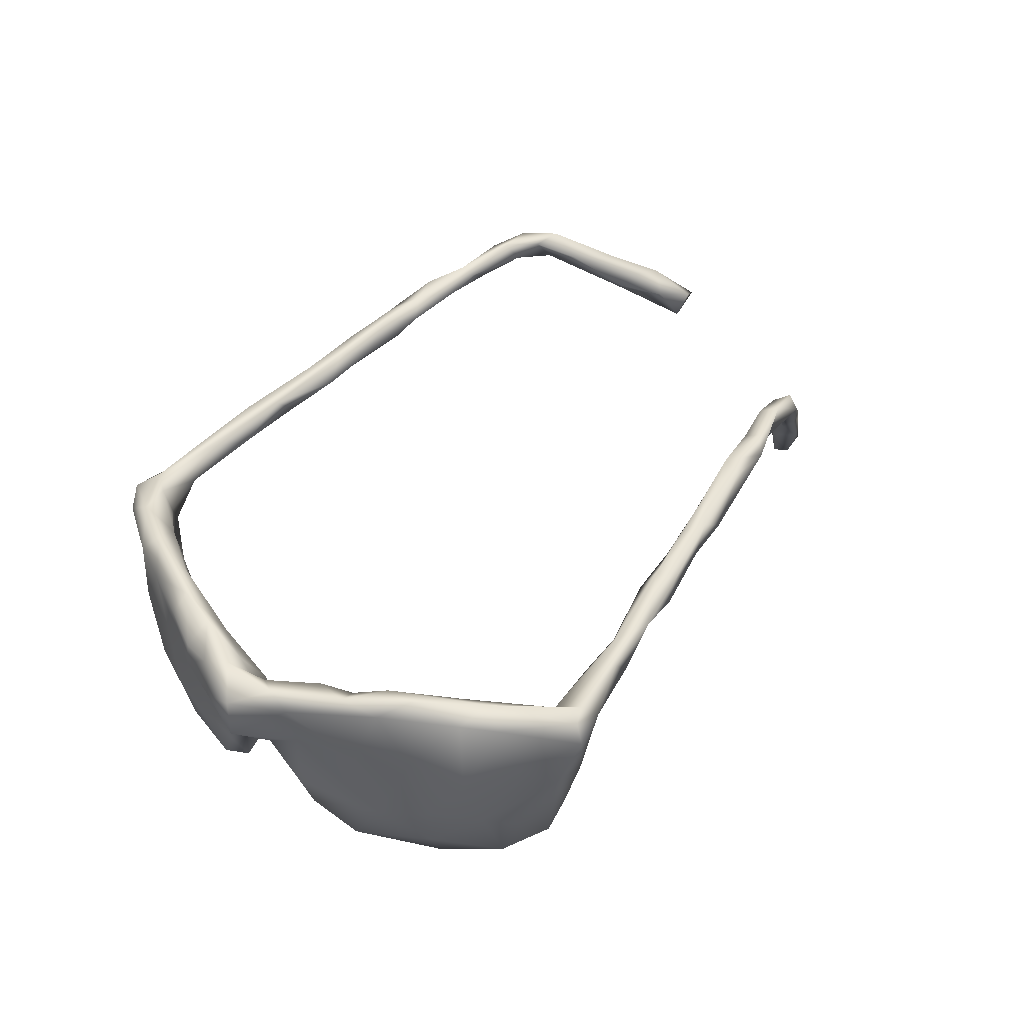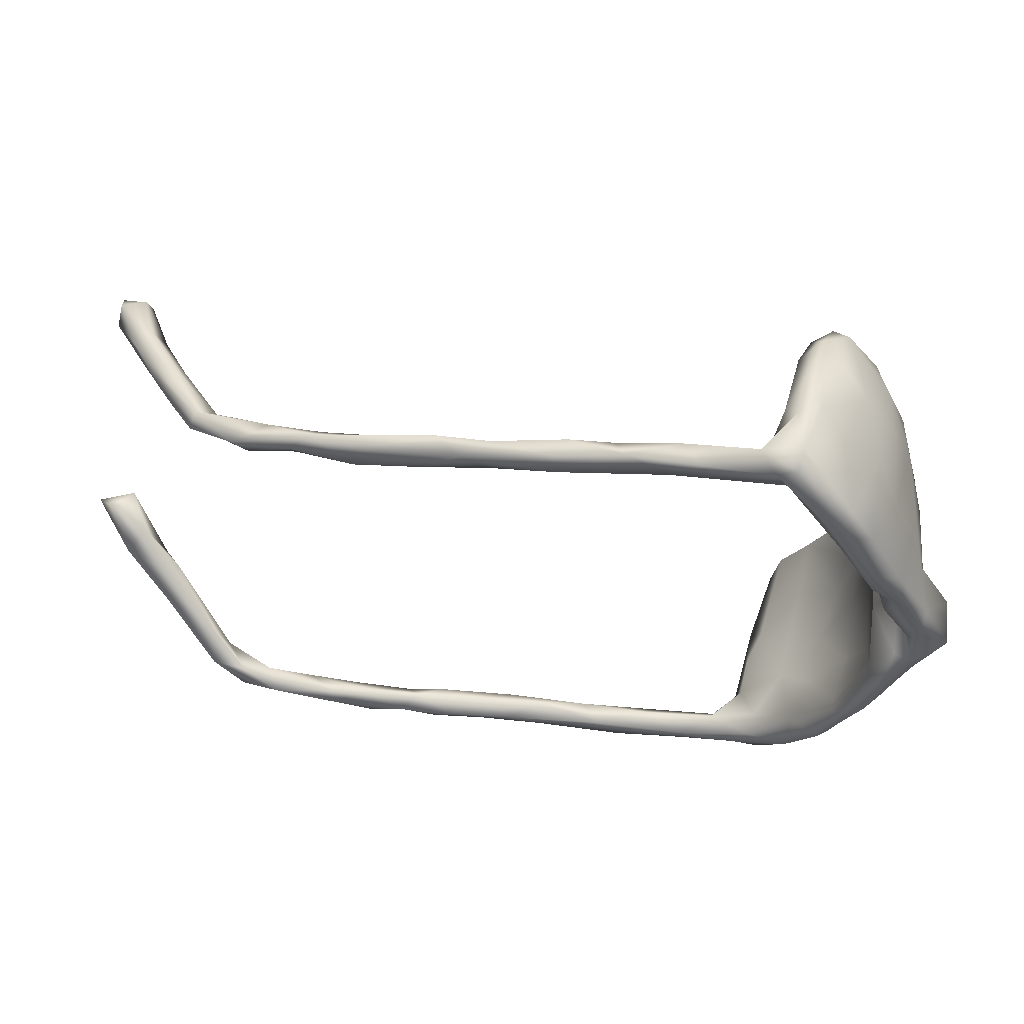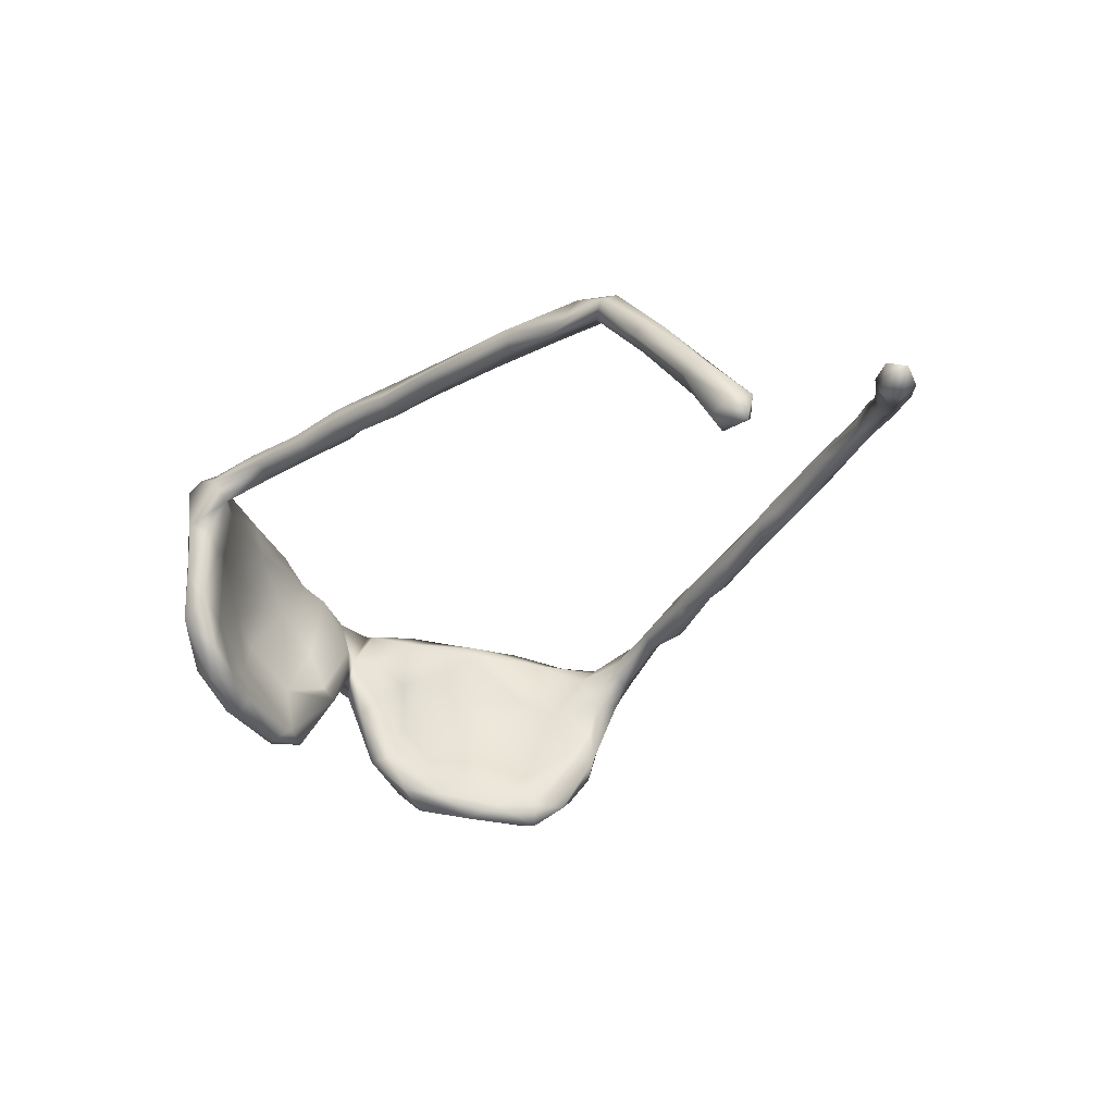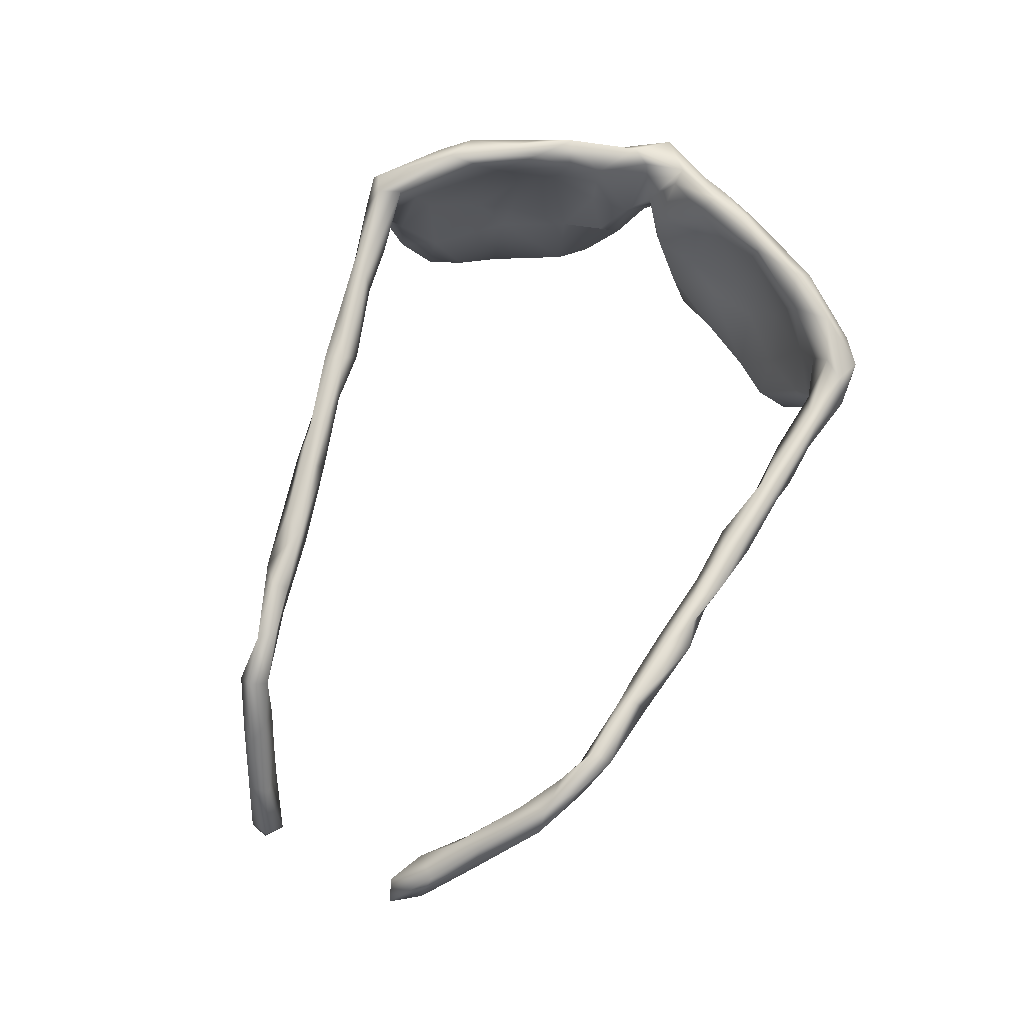
<metadata>
{"format":"obj","ext":"obj","renderer":"f3d","projection":"perspective","resolution":1024,"background":"white","views":[{"elev":48.2,"azim":127.8,"up":"+Z"},{"elev":55.3,"azim":5.0,"up":"+Y"},{"elev":-35.7,"azim":-127.2,"up":"+Z"},{"elev":68.2,"azim":-66.0,"up":"+Z"}]}
</metadata>
<code>
v 0.09784 0.4035 0.09851
v 0.091 0.399 0.0376
v 0.1216 0.3816 0.01644
v 0.04521 0.3915 0.09533
v 0.05602 0.3626 0.07711
v -0.02616 0.3682 0.1096
v 0.07504 0.3807 0.02409
v 0.1053 0.3856 -0.03745
v 0.09311 0.362 -0.07305
v 0.09092 0.3902 0.1245
v 0.06599 0.3781 0.1238
v -0.04993 0.3695 0.07854
v 0.08273 0.3485 0.1166
v -0.06269 0.3402 0.107
v -0.1935 0.3439 0.06557
v 0.1241 0.3732 -0.09946
v -0.1223 0.3542 0.09053
v -0.2093 0.3385 0.0896
v -0.04414 0.3438 0.06913
v -0.01045 0.3341 0.09265
v -0.07882 0.3279 0.08102
v 0.08293 0.3528 0.006885
v -0.1339 0.3415 0.06413
v -0.2038 0.3117 0.09451
v -0.292 0.3215 0.06029
v 0.1132 0.3233 -0.1359
v -0.2154 0.3175 0.05027
v 0.1238 0.3225 0.03522
v -0.1267 0.3242 0.0648
v 0.1529 0.348 0.04464
v -0.3342 0.3077 0.07757
v -0.3647 0.3129 0.05093
v 0.1904 0.3096 -0.05767
v -0.291 0.2935 0.04603
v 0.1674 0.3206 0.1318
v -0.1843 0.2994 0.07189
v -0.296 0.291 0.08056
v 0.09694 0.3302 0.09157
v -0.2577 0.2938 0.07213
v 0.1442 0.3092 -0.1702
v 0.2066 0.2918 0.02186
v 0.1235 0.3166 -0.08494
v -0.4615 0.2832 0.06018
v -0.3952 0.2827 0.0351
v 0.1639 0.3245 -0.1489
v 0.1821 0.2622 -0.01565
v -0.3734 0.2767 0.07609
v -0.5327 0.2803 0.0398
v -0.5184 0.2619 0.02087
v -0.3626 0.2703 0.04956
v 0.154 0.2933 0.1524
v 0.1772 0.2621 0.06668
v -0.4723 0.2469 0.03644
v 0.1389 0.28 -0.1506
v -0.694 0.2491 -0.007549
v -0.5589 0.2573 0.04769
v -0.4721 0.254 0.06362
v 0.1607 0.2547 0.1416
v 0.235 0.2497 -0.04717
v 0.197 0.2814 0.1412
v -0.5533 0.2373 0.03739
v -0.6395 0.2436 0.03425
v -0.5929 0.2511 0.006671
v -0.6677 0.2364 -0.0151
v 0.2278 0.2486 -0.1187
v -0.619 0.2235 0.0317
v -0.5826 0.2331 0.01001
v -0.7473 0.2262 -0.07024
v -0.8107 0.1972 -0.1544
v -0.7625 0.2077 -0.0782
v -0.701 0.2291 0.006055
v -0.6859 0.2094 -0.006085
v -0.7308 0.2287 -0.08098
v 0.2223 0.2043 0.03927
v 0.1727 0.2317 -0.1574
v 0.2365 0.225 0.05022
v -0.7287 0.2124 -0.0996
v 0.212 0.212 0.1528
v 0.195 0.2322 -0.1744
v -0.7136 0.1944 -0.05308
v 0.2103 0.2474 -0.1662
v 0.1829 0.2275 0.1101
v -0.7924 0.207 -0.1751
v -0.7385 0.1954 -0.05282
v 0.2116 0.218 -0.04261
v -0.8077 0.1677 -0.1534
v 0.2028 0.2282 -0.08704
v 0.2593 0.1345 0.1458
v -0.8135 0.1853 -0.2428
v -0.7438 0.1839 -0.1127
v -0.848 0.1842 -0.2362
v 0.2355 0.1544 0.06004
v -0.773 0.1731 -0.1774
v 0.2285 0.1259 0.1201
v -0.8527 0.1635 -0.2622
v -0.8547 0.1548 -0.222
v 0.2694 0.159 0.04281
v -0.8328 0.14 -0.2371
v -0.8085 0.1627 -0.251
v 0.2632 0.1392 -0.1595
v 0.2624 0.1878 -0.06396
v 0.25 0.0906 0.01715
v 0.2117 0.1728 0.1463
v 0.2472 0.1832 0.1338
v 0.2294 0.1569 -0.1767
v 0.2376 0.1331 -0.07405
v 0.25 0.09625 -0.1518
v 0.2409 0.0811 0.1166
v 0.3004 0.06999 0.1075
v 0.219 0.131 -0.1526
v 0.2965 0.0426 0.127
v 0.2383 0.07004 -0.04577
v 0.2856 0.08484 -0.1044
v 0.2933 0.07753 0.04175
v 0.2946 0.07083 -0.05646
v 0.2489 0.0426 -0.05149
v 0.3391 0.001799 0.1119
v 0.3415 0.001418 0.04633
v 0.238 0.02992 0.03936
v 0.2776 0.03619 -0.04889
v 0.2833 0.01824 0.1179
v 0.2943 -0.03847 0.1225
v 0.3031 0.03319 0.01458
v 0.2683 0.008721 0.01357
v 0.2703 0.001683 0.0444
v 0.3019 -0.01392 -0.001067
v 0.2421 -0.02524 0.04269
v 0.2666 -0.01903 -0.04697
v 0.3029 -0.05153 0.01002
v 0.2769 -0.04953 -0.1193
v 0.2424 -0.06399 -0.1195
v 0.244 -0.03139 -0.0265
v 0.2489 -0.09091 -0.05933
v 0.3034 -0.0488 -0.0494
v 0.327 -0.05003 0.07256
v -0.8427 -0.07776 -0.09357
v 0.2749 -0.1018 -0.1595
v -0.8638 -0.07209 -0.06032
v 0.2729 -0.0357 0.1115
v 0.287 -0.101 -0.06484
v -0.8191 -0.09853 -0.04369
v 0.3045 -0.07325 0.1081
v 0.2836 -0.139 0.03106
v 0.2626 -0.104 0.1306
v -0.8911 -0.08123 -0.07951
v 0.2374 -0.08887 -0.1734
v -0.8662 -0.1207 -0.07382
v 0.2553 -0.08698 0.02763
v -0.8556 -0.1028 -0.0992
v 0.2517 -0.1275 -0.1912
v 0.2953 -0.114 0.1001
v 0.2376 -0.1363 -0.1053
v -0.7711 -0.151 -0.01713
v 0.2481 -0.1288 0.05282
v 0.2476 -0.1573 0.1334
v 0.2454 -0.08911 0.1041
v -0.7856 -0.18 0.02275
v -0.7937 -0.1387 -0.001916
v -0.8457 -0.1287 -0.02376
v 0.2113 -0.1472 -0.1732
v 0.2271 -0.2053 0.02526
v 0.2662 -0.1873 -0.06618
v -0.794 -0.1562 -0.04484
v 0.2704 -0.1643 0.1069
v -0.8088 -0.1767 -0.02496
v -0.7161 -0.2097 0.0516
v 0.2076 -0.1919 0.1004
v 0.211 -0.1931 -0.2014
v -0.7378 -0.2478 0.05099
v -0.6927 -0.2446 0.05352
v -0.7335 -0.2315 0.02519
v 0.2507 -0.187 -0.1633
v -0.7114 -0.2468 0.0868
v 0.2161 -0.2073 -0.0938
v 0.2099 -0.1991 0.1201
v 0.2323 -0.1762 -0.05514
v -0.6652 -0.2492 0.09341
v 0.1721 -0.2208 -0.1839
v 0.1956 -0.2491 -0.03348
v 0.2379 -0.2298 0.1056
v 0.2358 -0.251 -0.08267
v 0.1549 -0.2803 0.09133
v 0.1822 -0.2682 0.03115
v 0.1655 -0.2681 -0.1229
v -0.6692 -0.2826 0.07608
v -0.6297 -0.2632 0.08089
v -0.6163 -0.2759 0.1112
v 0.1363 -0.2685 -0.1847
v 0.1934 -0.2655 0.1245
v -0.6678 -0.281 0.09921
v -0.5675 -0.2839 0.0758
v 0.1852 -0.2829 -0.1966
v -0.4867 -0.2837 0.09377
v 0.2114 -0.2835 0.1038
v -0.5325 -0.2801 0.1011
v 0.2128 -0.2913 -0.000726
v -0.5274 -0.2973 0.1117
v -0.6353 -0.2841 0.07353
v -0.6174 -0.3026 0.09488
v -0.5008 -0.2996 0.07322
v -0.4039 -0.2954 0.08897
v -0.4318 -0.3099 0.1074
v -0.3726 -0.3071 0.0698
v 0.1429 -0.3103 -0.002028
v -0.4735 -0.3227 0.1051
v -0.3104 -0.3103 0.07956
v -0.5231 -0.3181 0.08546
v 0.1685 -0.3342 -0.07211
v -0.4145 -0.3401 0.0888
v -0.263 -0.3286 0.09773
v 0.09999 -0.3585 0.07801
v -0.356 -0.3183 0.1052
v 0.1246 -0.3155 -0.1797
v -0.38 -0.3316 0.1018
v -0.4224 -0.3217 0.06549
v 0.1571 -0.2836 -0.2081
v 0.1127 -0.3253 -0.08199
v -0.2247 -0.3164 0.07438
v -0.2666 -0.3303 0.05701
v -0.05915 -0.3412 0.06409
v 0.106 -0.3375 0.0548
v 0.09388 -0.3478 -0.04332
v -0.3102 -0.3481 0.09064
v -0.1312 -0.3424 0.08775
v 0.1707 -0.3381 0.008171
v -0.1545 -0.3361 0.06005
v -0.2209 -0.3533 0.08988
v 0.1502 -0.3723 0.07335
v -0.3448 -0.3372 0.06801
v -0.2357 -0.3615 0.06958
v 0.1514 -0.336 0.1037
v -0.1412 -0.3539 0.05088
v 0.1441 -0.3436 -0.1522
v -0.2094 -0.3509 0.05712
v 0.09854 -0.3562 -0.09379
v 0.000871 -0.3665 0.08103
v 0.04226 -0.354 0.05477
v -0.1039 -0.3784 0.05501
v -0.1464 -0.3715 0.07893
v 0.08554 -0.355 0.009399
v 0.1177 -0.3617 -0.1175
v -0.09932 -0.371 0.08726
v 0.1129 -0.4008 0.07346
v -0.04206 -0.3842 0.06842
v -0.05307 -0.3601 0.04707
v 0.07844 -0.3869 0.07704
v 0.122 -0.3851 -0.05001
v 0.04626 -0.3799 0.0358
v -0.001948 -0.3819 0.07939
v 0.07757 -0.3901 0.01322
v 0.1142 -0.4017 0.02167
v 0.05184 -0.4042 0.05273
f 83 89 91
f 100 65 101
f 89 93 99
f 107 100 113
f 131 146 160
f 172 181 192
f 81 65 100
f 79 81 105
f 75 79 105
f 184 188 217
f 105 81 100
f 75 105 110
f 87 75 110
f 95 89 99
f 95 91 89
f 96 91 95
f 95 98 96
f 98 95 99
f 105 100 107
f 110 105 107
f 130 137 146
f 146 137 150
f 146 150 168
f 150 137 172
f 168 150 172
f 160 168 178
f 168 172 192
f 216 178 168
f 168 192 216
f 188 178 216
f 213 188 216
f 216 192 233
f 213 216 233
f 191 193 200
f 202 197 205
f 202 193 197
f 200 193 215
f 201 193 202
f 212 202 214
f 201 202 212
f 206 212 210
f 206 201 212
f 169 185 190
f 173 169 190
f 187 173 190
f 177 173 187
f 166 177 170
f 170 186 198
f 170 177 186
f 186 191 198
f 177 187 186
f 186 187 195
f 191 186 195
f 193 195 197
f 124 126 125
f 191 195 193
f 166 157 173
f 166 173 177
f 135 117 142
f 122 125 139
f 122 121 125
f 117 122 142
f 117 111 122
f 122 111 121
f 111 108 121
f 88 111 109
f 109 111 117
f 88 94 108
f 88 103 94
f 111 88 108
f 104 88 109
f 88 78 103
f 103 58 82
f 103 82 94
f 104 78 88
f 51 103 78
f 51 58 103
f 104 60 78
f 78 60 51
f 76 60 104
f 31 43 57
f 31 57 47
f 31 47 37
f 24 31 37
f 58 38 82
f 58 13 38
f 13 58 51
f 60 35 51
f 24 18 31
f 17 18 24
f 17 24 14
f 6 17 14
f 24 37 39
f 50 37 47
f 43 48 57
f 15 23 27
f 27 23 29
f 18 15 25
f 25 15 27
f 18 25 31
f 31 25 32
f 41 60 76
f 38 28 52
f 82 38 52
f 27 29 36
f 39 27 36
f 36 24 39
f 34 27 39
f 25 27 34
f 32 25 34
f 32 34 44
f 44 34 50
f 34 39 50
f 39 37 50
f 47 57 50
f 31 32 43
f 48 43 32
f 32 44 48
f 48 44 49
f 44 50 53
f 53 50 57
f 49 44 53
f 51 11 13
f 35 10 51
f 11 14 13
f 11 6 14
f 11 4 6
f 10 11 51
f 35 1 10
f 214 202 209
f 214 209 229
f 210 212 223
f 212 214 223
f 185 198 199
f 199 190 185
f 198 207 199
f 197 199 207
f 197 187 199
f 187 190 199
f 191 200 207
f 198 191 207
f 195 187 197
f 205 197 207
f 205 207 209
f 202 205 209
f 231 182 211
f 228 194 231
f 189 182 231
f 194 189 231
f 171 185 169
f 170 185 171
f 189 175 182
f 180 189 194
f 169 165 171
f 157 165 169
f 173 157 169
f 175 167 182
f 180 155 189
f 189 155 175
f 158 157 166
f 153 158 166
f 156 167 175
f 155 156 175
f 164 155 180
f 154 167 156
f 144 156 155
f 151 155 164
f 151 144 155
f 142 144 151
f 144 122 139
f 142 122 144
f 139 156 144
f 185 170 198
f 106 87 110
f 69 83 91
f 89 83 93
f 65 59 101
f 54 75 87
f 42 54 87
f 42 26 54
f 207 215 209
f 214 229 223
f 10 4 11
f 13 14 20
f 14 21 20
f 21 14 36
f 17 15 18
f 14 24 36
f 249 236 242
f 215 229 209
f 246 236 249
f 246 249 252
f 244 245 252
f 249 244 252
f 249 242 244
f 242 239 238
f 242 238 244
f 30 1 35
f 1 2 4
f 10 1 4
f 12 4 5
f 6 4 12
f 6 12 17
f 38 5 22
f 5 13 20
f 13 5 38
f 19 12 5
f 19 5 20
f 23 12 19
f 19 20 21
f 29 23 19
f 29 19 21
f 29 21 36
f 17 12 23
f 17 23 15
f 45 33 65
f 9 26 42
f 16 26 9
f 45 16 33
f 241 208 247
f 222 217 235
f 233 208 241
f 181 208 192
f 179 174 184
f 176 152 174
f 137 140 162
f 133 152 176
f 132 131 133
f 137 134 140
f 130 134 137
f 128 131 132
f 130 126 134
f 128 126 130
f 113 115 120
f 235 241 247
f 176 174 179
f 230 223 229
f 227 223 230
f 229 234 230
f 219 234 229
f 219 226 234
f 219 218 226
f 230 234 239
f 239 234 238
f 239 227 230
f 242 227 239
f 226 232 234
f 226 218 224
f 234 232 238
f 224 227 242
f 236 224 242
f 226 220 245
f 220 226 224
f 220 224 236
f 237 220 236
f 211 236 246
f 211 237 236
f 228 231 243
f 231 246 243
f 231 211 246
f 193 201 215
f 201 203 215
f 215 203 229
f 201 206 203
f 203 219 229
f 203 206 219
f 206 218 219
f 218 210 224
f 182 221 211
f 210 223 227
f 224 210 227
f 200 215 207
f 218 206 210
f 139 127 156
f 139 125 127
f 118 117 135
f 121 119 125
f 108 119 121
f 221 237 211
f 232 226 245
f 232 245 238
f 246 252 243
f 238 245 244
f 135 142 143
f 156 127 148
f 143 142 151
f 143 151 164
f 154 156 148
f 141 158 153
f 158 141 159
f 167 154 161
f 153 166 170
f 153 170 163
f 158 159 157
f 157 159 165
f 167 161 183
f 167 183 182
f 171 163 170
f 163 171 165
f 180 194 196
f 196 194 225
f 225 194 228
f 182 183 204
f 182 204 221
f 221 204 240
f 221 240 237
f 220 237 248
f 220 248 245
f 228 243 251
f 250 251 252
f 251 243 252
f 237 240 248
f 248 240 250
f 252 248 250
f 245 248 252
f 118 109 117
f 108 102 119
f 108 92 102
f 94 92 108
f 114 97 109
f 97 104 109
f 97 76 104
f 62 72 66
f 82 74 92
f 82 52 74
f 62 71 72
f 62 55 71
f 72 67 66
f 55 63 64
f 55 62 63
f 61 66 67
f 61 56 66
f 56 62 66
f 48 63 62
f 63 49 67
f 48 62 56
f 48 49 63
f 67 53 61
f 53 57 61
f 67 49 53
f 57 56 61
f 94 82 92
f 57 48 56
f 7 9 22
f 3 30 33
f 7 8 9
f 7 2 8
f 2 3 8
f 16 3 33
f 16 8 3
f 250 247 251
f 250 235 247
f 240 235 250
f 247 225 251
f 204 222 240
f 204 217 222
f 183 179 204
f 183 161 179
f 181 180 196
f 143 164 180
f 162 143 180
f 159 145 147
f 145 149 147
f 147 163 165
f 159 147 165
f 147 149 163
f 136 163 149
f 141 153 163
f 136 141 163
f 138 159 141
f 159 138 145
f 138 136 145
f 136 138 141
f 127 132 148
f 129 135 143
f 127 125 132
f 160 146 168
f 129 118 135
f 225 228 251
f 126 118 129
f 119 116 124
f 124 123 126
f 112 106 116
f 133 131 152
f 26 16 40
f 69 96 86
f 93 86 98
f 98 99 93
f 86 96 98
f 69 91 96
f 100 101 113
f 106 110 116
f 110 107 116
f 116 107 113
f 116 113 120
f 128 130 131
f 131 130 146
f 131 160 152
f 152 178 174
f 137 162 172
f 152 160 178
f 172 162 181
f 174 178 184
f 184 178 188
f 192 208 233
f 217 188 235
f 188 213 235
f 235 213 233
f 241 235 233
f 16 45 40
f 45 65 81
f 26 40 54
f 40 45 81
f 40 81 79
f 40 79 54
f 54 79 75
f 119 124 125
f 126 123 118
f 123 114 118
f 101 97 114
f 72 71 84
f 71 70 84
f 80 72 84
f 77 64 80
f 80 64 72
f 73 64 77
f 71 55 70
f 55 68 70
f 55 64 73
f 52 46 74
f 41 35 60
f 30 35 41
f 5 7 22
f 2 7 5
f 2 1 3
f 114 109 118
f 64 67 72
f 64 63 67
f 38 22 28
f 4 2 5
f 3 1 30
f 140 143 162
f 148 133 154
f 136 149 145
f 132 133 148
f 129 143 140
f 140 134 129
f 126 129 134
f 125 128 132
f 125 126 128
f 112 116 119
f 116 120 124
f 120 123 124
f 120 115 123
f 102 112 119
f 115 114 123
f 102 106 112
f 101 114 115
f 92 106 102
f 85 106 92
f 68 69 70
f 68 73 69
f 80 84 90
f 90 77 80
f 74 85 92
f 76 97 101
f 46 85 74
f 59 76 101
f 68 55 73
f 59 41 76
f 52 28 46
f 30 41 33
f 154 176 161
f 161 176 179
f 208 196 225
f 240 222 235
f 46 87 85
f 70 86 84
f 154 133 176
f 162 180 181
f 208 181 196
f 204 179 184
f 204 184 217
f 208 225 247
f 8 16 9
f 22 9 42
f 28 22 42
f 33 41 59
f 28 42 46
f 46 42 87
f 65 33 59
f 85 87 106
f 69 73 83
f 83 73 77
f 70 69 86
f 83 77 93
f 77 90 93
f 113 101 115
f 84 86 90
f 90 86 93

</code>
